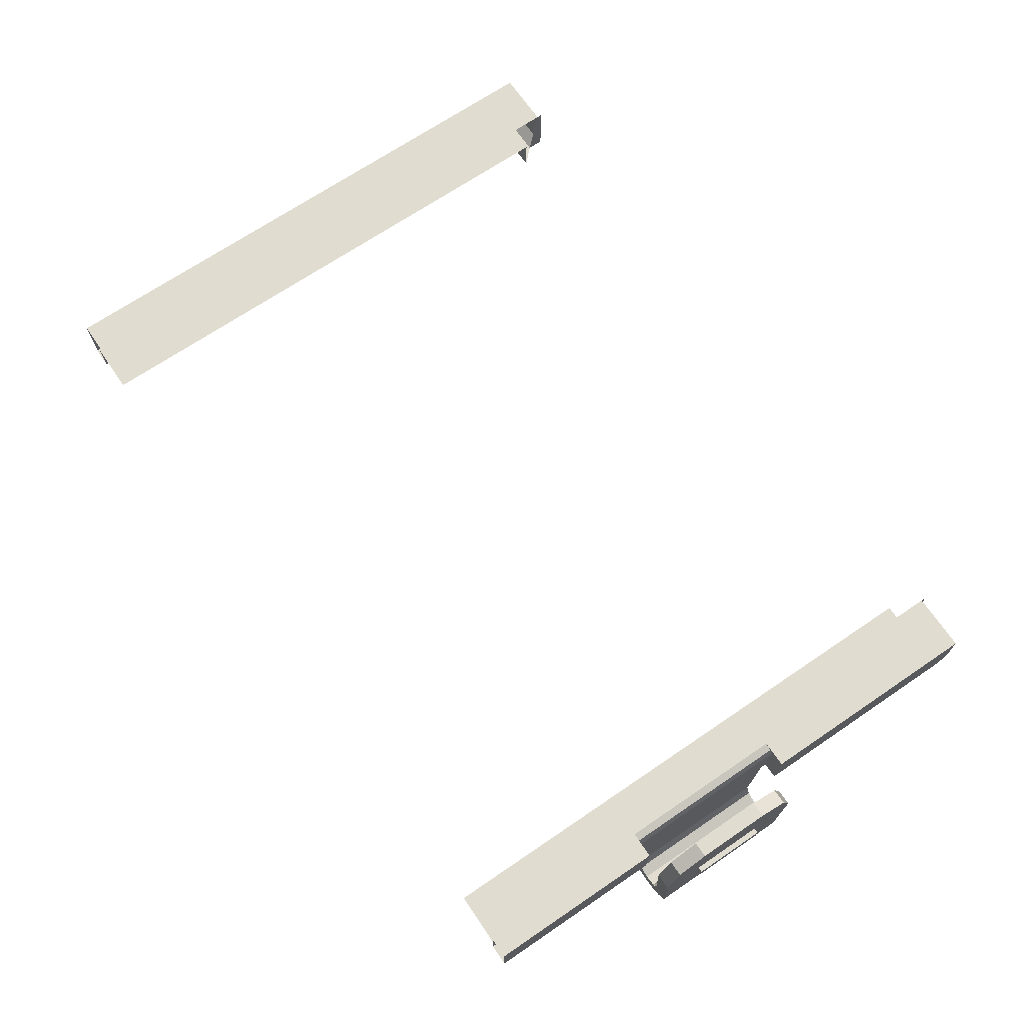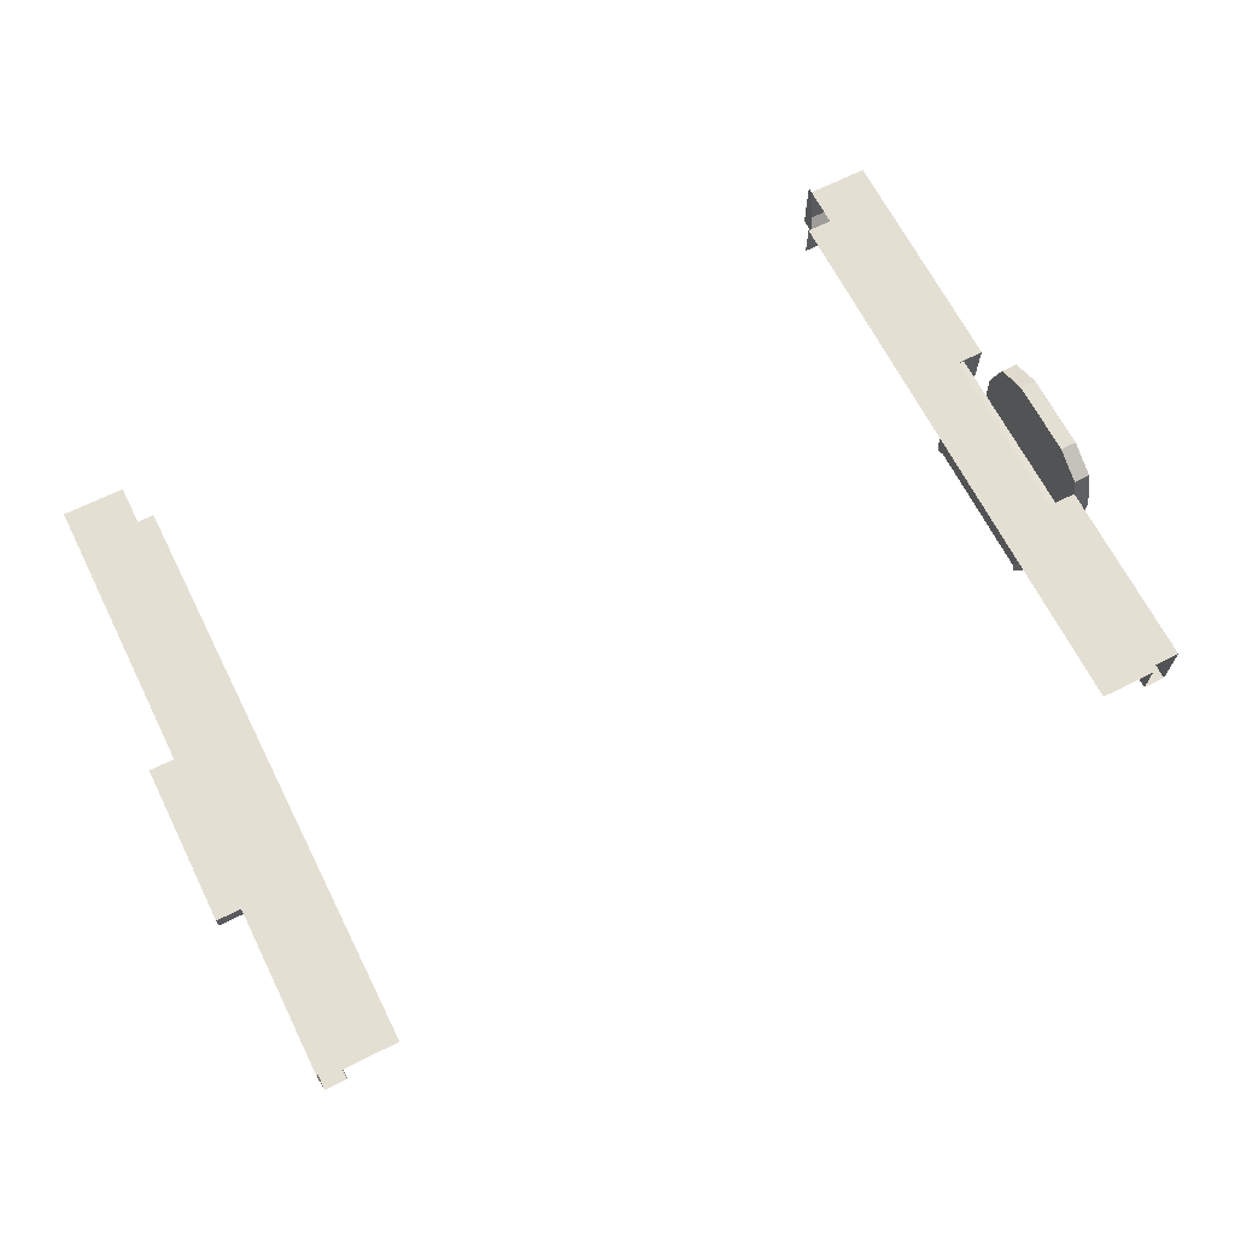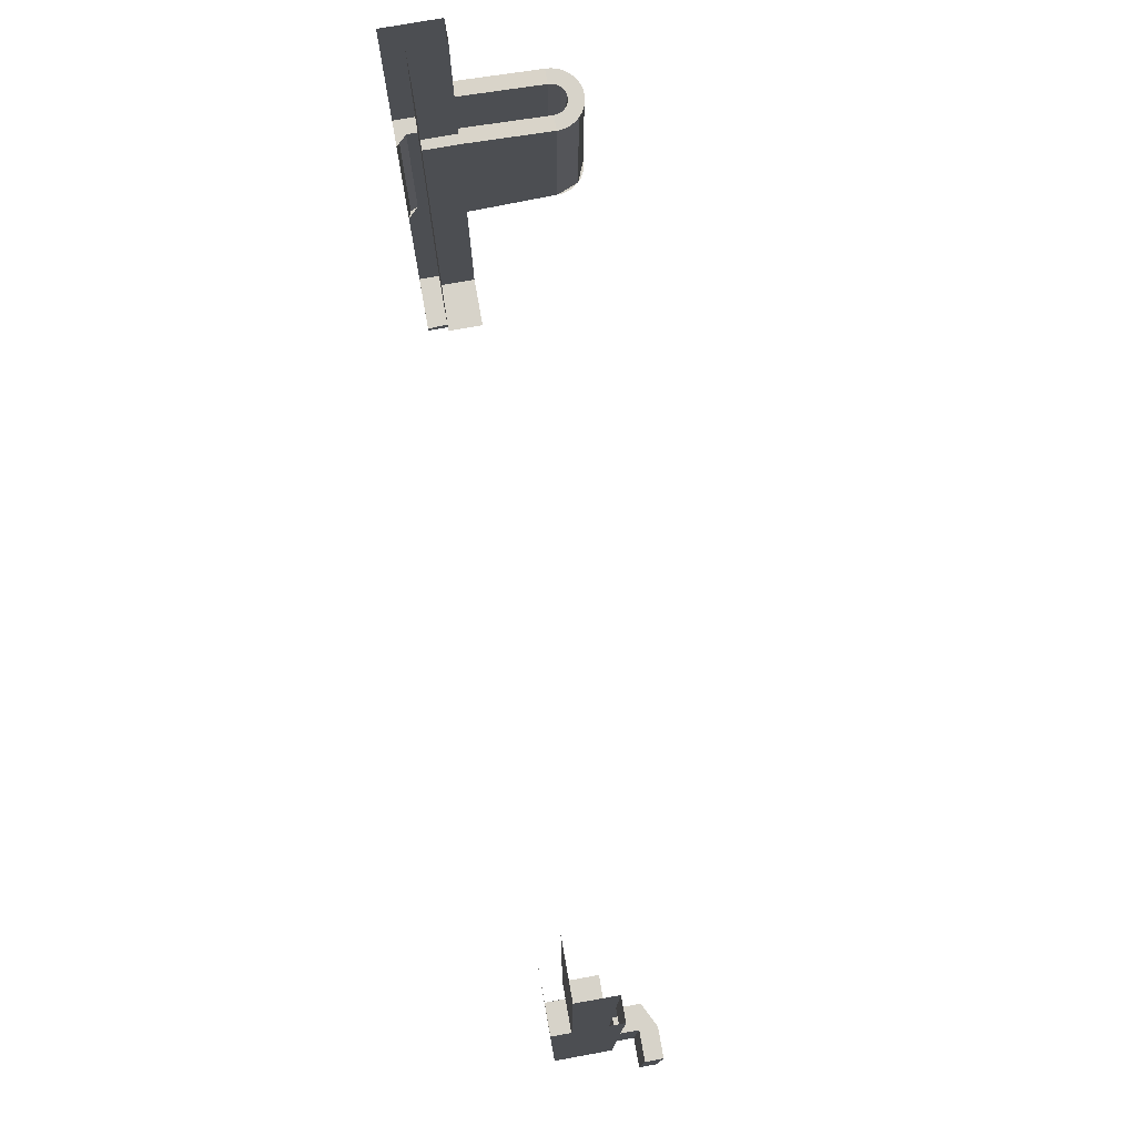
<metadata>
{"format":"obj","ext":"obj","renderer":"f3d","projection":"perspective","resolution":1024,"background":"white","views":[{"elev":69.4,"azim":55.8,"up":"+Y"},{"elev":66.6,"azim":-26.7,"up":"+Y"},{"elev":76.1,"azim":-100.1,"up":"+Z"}]}
</metadata>
<code>
v 4.212 -1.062 -3.2
v 4.3 -0.85 -3.2
v 4.3 -0.85 -1.8
v 4.212 -1.062 -1.8
v 4 -1.15 -3.2
v 4.212 -1.062 -3.2
v 4.212 -1.062 -1.8
v 4 -1.15 -1.8
v 3.788 -1.062 -3.2
v 4 -1.15 -3.2
v 4 -1.15 -1.8
v 3.788 -1.062 -1.8
v 3.7 -0.85 -3.2
v 3.788 -1.062 -3.2
v 3.788 -1.062 -1.8
v 3.7 -0.85 -1.8
v 4.106 -0.9561 -3.2
v 4.15 -0.85 -3.2
v 4.15 -0.85 -1.8
v 4.106 -0.9561 -1.8
v 4 -1 -3.2
v 4.106 -0.9561 -3.2
v 4.106 -0.9561 -1.8
v 4 -1 -1.8
v 3.894 -0.9561 -3.2
v 4 -1 -3.2
v 4 -1 -1.8
v 3.894 -0.9561 -1.8
v 3.85 -0.85 -3.2
v 3.894 -0.9561 -3.2
v 3.894 -0.9561 -1.8
v 3.85 -0.85 -1.8
v 4.3 0.3535 -3.133
v 4.3 0 -3.25
v 4.15 0 -3.25
v 4.15 0.3535 -3.133
v 4.3 0.5 -2.85
v 4.3 0.3535 -3.133
v 4.15 0.3535 -3.133
v 4.15 0.5 -2.85
v 4.3 0.3535 -1.867
v 4.3 0 -1.75
v 4.15 0 -1.75
v 4.15 0.3535 -1.867
v 4.3 0.5 -2.15
v 4.3 0.3535 -1.867
v 4.15 0.3535 -1.867
v 4.15 0.5 -2.15
v 4.3 0 -3.25
v 4.3 0.5 -2.85
v 4.3 0.5 -2.15
v 4.3 0 -1.75
v 4.3 0 -1.75
v 4.3 -0.85 -1.8
v 4.3 -0.85 -3.2
v 4.3 0 -3.25
v 4 0.55 -3.3
v 4 0 -3.3
v 4 0 -5.4
v 4 0.55 -5.5
v 3.45 0.55 -5.5
v 3.45 0 -5.4
v 3.45 0 -5.55
v 3.45 0.55 -5.55
v 3.8 0.35 -3.25
v 3.8 0.35 -5.25
v 3.8 0 -5.25
v 3.8 0 -3.25
v 3.8 0 -5.25
v 3.85 0 -3.3
v 3.85 0 -3.25
v 3.8 0 -3.25
v 4 0 -5.4
v 4 0 -3.3
v 3.85 0 -3.3
v 3.8 0 -5.25
v 3.8 0.35 -5.25
v 3.8 0.35 -3.25
v 3.7 0.35 -3.25
v 3.3 0.35 -5.25
v 3.3 0.35 -5.25
v 3.7 0.35 -3.25
v 3.7 0.35 -1.75
v 3.3 0.35 0
v 3.45 0.55 -5.5
v 3.75 0.55 -3.3
v 4 0.55 -3.3
v 4 0.55 -5.5
v 3.8 0 -5.25
v 3.3 0 -5.25
v 3.45 0 -5.4
v 4 0 -5.4
v 4 0.1 -5.5
v 4 0 -5.4
v 3.45 0 -5.4
v 3.45 0.1 -5.5
v 4 0.55 -5.5
v 4 0.1 -5.5
v 3.45 0.1 -5.5
v 3.45 0.55 -5.5
v 3.3 0 -5.25
v 3.8 0 -5.25
v 3.8 0.35 -5.25
v 3.3 0.35 -5.25
v 4.3 0.5 -2.85
v 4.15 0.5 -2.85
v 4.15 0.5 -2.15
v 4.3 0.5 -2.15
v 4 0.1 -5.5
v 4 0.55 -5.5
v 4 0 -5.4
v 3.85 0 -1.75
v 3.85 -0.85 -1.8
v 3.85 -0.85 -3.2
v 3.85 0 -3.25
v 3.7 0 -3.25
v 3.7 -0.85 -3.2
v 3.7 -0.85 -1.8
v 3.7 0 -1.75
v 4.3 0 -3.25
v 4.3 0.3535 -3.133
v 4.3 0.5 -2.85
v 4.3 0 -1.75
v 4.3 0.3535 -1.867
v 4.3 0.5 -2.15
v 4.15 0 -1.75
v 4.15 0.5 -2.15
v 4.15 0.5 -2.85
v 4.15 0 -3.25
v 4.15 0 -3.25
v 4.15 -0.85 -3.2
v 4.15 -0.85 -1.8
v 4.15 0 -1.75
v 3.85 0 -1.7
v 3.85 0 -3.3
v 3.85 0.45 -3.3
v 3.85 0.45 -1.7
v 3.7 0.35 -3.25
v 3.7 0 -3.25
v 3.7 0 -1.75
v 3.7 0.35 -1.75
v 4.15 0 -3.25
v 4.15 0.3535 -3.133
v 4.15 0.5 -2.85
v 4.15 0 -1.75
v 4.15 0.3535 -1.867
v 4.15 0.5 -2.15
v 3.7 0 -3.25
v 3.85 0 -3.25
v 3.85 -0.85 -3.2
v 3.7 -0.85 -3.2
v 3.7 0 -3.25
v 3.7 0.35 -3.25
v 3.8 0.35 -3.25
v 3.85 0 -3.25
v 4 0 -3.3
v 4 0.55 -3.3
v 3.85 0.45 -3.3
v 3.85 0 -3.3
v 3.85 0 -1.7
v 3.85 0.45 -1.7
v 4 0.55 -1.7
v 4 0 -1.7
v 4.15 0 -3.25
v 4.3 0 -3.25
v 4.3 -0.85 -3.2
v 4.15 -0.85 -3.2
v 4.35 -0.15 -2.85
v 4.35 -0.3 -2.85
v 4.3 -0.4 -2.85
v 4.3 -0.15 -2.85
v 4.3 -0.15 -2.15
v 4.3 -0.4 -2.15
v 4.35 -0.3 -2.15
v 4.35 -0.15 -2.15
v 4.3 0 -1.75
v 4.15 0 -1.75
v 4.15 -0.85 -1.8
v 4.3 -0.85 -1.8
v 4.3 -0.85 -3.2
v 4.297 -0.8891 -3.2
v 4.149 -0.8696 -3.2
v 4.15 -0.85 -3.2
v 4.297 -0.8891 -3.2
v 4.29 -0.9276 -3.2
v 4.145 -0.8888 -3.2
v 4.149 -0.8696 -3.2
v 4.29 -0.9276 -3.2
v 4.277 -0.9648 -3.2
v 4.139 -0.9074 -3.2
v 4.145 -0.8888 -3.2
v 4.277 -0.9648 -3.2
v 4.26 -1 -3.2
v 4.13 -0.925 -3.2
v 4.139 -0.9074 -3.2
v 4.26 -1 -3.2
v 4.238 -1.033 -3.2
v 4.119 -0.9413 -3.2
v 4.13 -0.925 -3.2
v 4.238 -1.033 -3.2
v 4.212 -1.062 -3.2
v 4.106 -0.9561 -3.2
v 4.119 -0.9413 -3.2
v 4.212 -1.062 -3.2
v 4.183 -1.088 -3.2
v 4.091 -0.969 -3.2
v 4.106 -0.9561 -3.2
v 4.183 -1.088 -3.2
v 4.15 -1.11 -3.2
v 4.075 -0.9799 -3.2
v 4.091 -0.969 -3.2
v 4.15 -1.11 -3.2
v 4.115 -1.127 -3.2
v 4.057 -0.9886 -3.2
v 4.075 -0.9799 -3.2
v 4.115 -1.127 -3.2
v 4.078 -1.14 -3.2
v 4.039 -0.9949 -3.2
v 4.057 -0.9886 -3.2
v 4.078 -1.14 -3.2
v 4.039 -1.147 -3.2
v 4.02 -0.9987 -3.2
v 4.039 -0.9949 -3.2
v 4.039 -1.147 -3.2
v 4 -1.15 -3.2
v 4 -1 -3.2
v 4.02 -0.9987 -3.2
v 4 -1.15 -3.2
v 3.961 -1.147 -3.2
v 3.98 -0.9987 -3.2
v 4 -1 -3.2
v 3.961 -1.147 -3.2
v 3.922 -1.14 -3.2
v 3.961 -0.9949 -3.2
v 3.98 -0.9987 -3.2
v 3.922 -1.14 -3.2
v 3.885 -1.127 -3.2
v 3.943 -0.9886 -3.2
v 3.961 -0.9949 -3.2
v 3.885 -1.127 -3.2
v 3.85 -1.11 -3.2
v 3.925 -0.9799 -3.2
v 3.943 -0.9886 -3.2
v 3.85 -1.11 -3.2
v 3.817 -1.088 -3.2
v 3.909 -0.969 -3.2
v 3.925 -0.9799 -3.2
v 3.817 -1.088 -3.2
v 3.788 -1.062 -3.2
v 3.894 -0.9561 -3.2
v 3.909 -0.969 -3.2
v 3.788 -1.062 -3.2
v 3.762 -1.033 -3.2
v 3.881 -0.9413 -3.2
v 3.894 -0.9561 -3.2
v 3.762 -1.033 -3.2
v 3.74 -1 -3.2
v 3.87 -0.925 -3.2
v 3.881 -0.9413 -3.2
v 3.74 -1 -3.2
v 3.723 -0.9648 -3.2
v 3.861 -0.9074 -3.2
v 3.87 -0.925 -3.2
v 3.723 -0.9648 -3.2
v 3.71 -0.9276 -3.2
v 3.855 -0.8888 -3.2
v 3.861 -0.9074 -3.2
v 3.71 -0.9276 -3.2
v 3.703 -0.8891 -3.2
v 3.851 -0.8696 -3.2
v 3.855 -0.8888 -3.2
v 3.703 -0.8891 -3.2
v 3.7 -0.85 -3.2
v 3.85 -0.85 -3.2
v 3.851 -0.8696 -3.2
v 3.85 0 -1.75
v 3.7 0 -1.75
v 3.7 -0.85 -1.8
v 3.85 -0.85 -1.8
v 3.85 0 -1.75
v 3.8 0.35 -1.75
v 3.7 0.35 -1.75
v 3.7 0 -1.75
v 4.3 -0.85 -1.8
v 4.297 -0.8891 -1.8
v 4.149 -0.8696 -1.8
v 4.15 -0.85 -1.8
v 4.297 -0.8891 -1.8
v 4.29 -0.9276 -1.8
v 4.145 -0.8888 -1.8
v 4.149 -0.8696 -1.8
v 4.29 -0.9276 -1.8
v 4.277 -0.9648 -1.8
v 4.139 -0.9074 -1.8
v 4.145 -0.8888 -1.8
v 4.277 -0.9648 -1.8
v 4.26 -1 -1.8
v 4.13 -0.925 -1.8
v 4.139 -0.9074 -1.8
v 4.26 -1 -1.8
v 4.238 -1.033 -1.8
v 4.119 -0.9413 -1.8
v 4.13 -0.925 -1.8
v 4.238 -1.033 -1.8
v 4.212 -1.062 -1.8
v 4.106 -0.9561 -1.8
v 4.119 -0.9413 -1.8
v 4.212 -1.062 -1.8
v 4.183 -1.088 -1.8
v 4.091 -0.969 -1.8
v 4.106 -0.9561 -1.8
v 4.183 -1.088 -1.8
v 4.15 -1.11 -1.8
v 4.075 -0.9799 -1.8
v 4.091 -0.969 -1.8
v 4.15 -1.11 -1.8
v 4.115 -1.127 -1.8
v 4.057 -0.9886 -1.8
v 4.075 -0.9799 -1.8
v 4.115 -1.127 -1.8
v 4.078 -1.14 -1.8
v 4.039 -0.9949 -1.8
v 4.057 -0.9886 -1.8
v 4.078 -1.14 -1.8
v 4.039 -1.147 -1.8
v 4.02 -0.9987 -1.8
v 4.039 -0.9949 -1.8
v 4.039 -1.147 -1.8
v 4 -1.15 -1.8
v 4 -1 -1.8
v 4.02 -0.9987 -1.8
v 4 -1.15 -1.8
v 3.961 -1.147 -1.8
v 3.98 -0.9987 -1.8
v 4 -1 -1.8
v 3.961 -1.147 -1.8
v 3.922 -1.14 -1.8
v 3.961 -0.9949 -1.8
v 3.98 -0.9987 -1.8
v 3.922 -1.14 -1.8
v 3.885 -1.127 -1.8
v 3.943 -0.9886 -1.8
v 3.961 -0.9949 -1.8
v 3.885 -1.127 -1.8
v 3.85 -1.11 -1.8
v 3.925 -0.9799 -1.8
v 3.943 -0.9886 -1.8
v 3.85 -1.11 -1.8
v 3.817 -1.088 -1.8
v 3.909 -0.969 -1.8
v 3.925 -0.9799 -1.8
v 3.817 -1.088 -1.8
v 3.788 -1.062 -1.8
v 3.894 -0.9561 -1.8
v 3.909 -0.969 -1.8
v 3.788 -1.062 -1.8
v 3.762 -1.033 -1.8
v 3.881 -0.9413 -1.8
v 3.894 -0.9561 -1.8
v 3.762 -1.033 -1.8
v 3.74 -1 -1.8
v 3.87 -0.925 -1.8
v 3.881 -0.9413 -1.8
v 3.74 -1 -1.8
v 3.723 -0.9648 -1.8
v 3.861 -0.9074 -1.8
v 3.87 -0.925 -1.8
v 3.723 -0.9648 -1.8
v 3.71 -0.9276 -1.8
v 3.855 -0.8888 -1.8
v 3.861 -0.9074 -1.8
v 3.71 -0.9276 -1.8
v 3.703 -0.8891 -1.8
v 3.851 -0.8696 -1.8
v 3.855 -0.8888 -1.8
v 3.703 -0.8891 -1.8
v 3.7 -0.85 -1.8
v 3.85 -0.85 -1.8
v 3.851 -0.8696 -1.8
v 3.821 0.5207 -3.3
v 3.85 0.45 -3.3
v 3.85 0.45 -1.7
v 3.821 0.5207 -1.7
v 3.75 0.55 -3.3
v 3.821 0.5207 -3.3
v 3.821 0.5207 -1.7
v 3.75 0.55 -1.7
v 3.75 0.55 -1.7
v 4 0.55 -1.7
v 3.85 0.45 -1.7
v 3.85 0.45 -3.3
v 4 0.55 -3.3
v 3.75 0.55 -3.3
v 4 0.55 -1.7
v 4 0.55 0
v 4 0 0
v 4 0 -1.7
v 3.8 0 -1.75
v 3.8 0 0
v 3.8 0.35 0
v 3.8 0.35 -1.75
v 3.8 0 -1.75
v 3.85 0 -1.75
v 3.85 0 -1.7
v 3.8 0 0
v 3.8 0 0
v 3.85 0 -1.7
v 4 0 -1.7
v 4 0 0
v 3.3 0.35 0
v 3.7 0.35 -1.75
v 3.8 0.35 -1.75
v 3.8 0.35 0
v 4 0.55 0
v 4 0.55 -1.7
v 3.75 0.55 -1.7
v 3.45 0.55 0
v 3.45 0.55 0
v 3.75 0.55 -1.7
v 3.75 0.55 -3.3
v 3.45 0.55 -5.5
v 4.3 -0.15 -2.85
v 4.3 -0.15 -2.15
v 4.35 -0.15 -2.15
v 4.35 -0.15 -2.85
v 4.35 -0.3 -2.85
v 4.35 -0.15 -2.85
v 4.35 -0.15 -2.15
v 4.35 -0.3 -2.15
v 4.3 -0.4 -2.85
v 4.35 -0.3 -2.85
v 4.35 -0.3 -2.15
v 4.3 -0.4 -2.15
v -4 0.1 -5.5
v -4 0 -5.4
v -4 0 -3.25
v -4 0.55 -5.5
v -4 0.55 -5.5
v -4 0 -3.25
v -4 0 -1.75
v -4 0.55 0
v -3.45 0.55 -5.55
v -3.45 0 -5.55
v -3.45 0 -5.4
v -3.45 0.55 -5.5
v -3.8 0.35 0
v -3.8 0 0
v -3.8 0 -5.25
v -3.8 0.35 -5.25
v -3.8 0 -5.25
v -3.8 0 -3.25
v -4 0 -3.25
v -4 0 -5.4
v -3.8 0 -1.75
v -3.8 0 0
v -4 0 0
v -4 0 -1.75
v -3.3 0.35 0
v -3.8 0.35 0
v -3.8 0.35 -5.25
v -3.3 0.35 -5.25
v -4 0.55 0
v -3.45 0.55 0
v -3.45 0.55 -5.5
v -4 0.55 -5.5
v -4 0 -5.4
v -3.45 0 -5.4
v -3.3 0 -5.25
v -3.8 0 -5.25
v -4 0 -5.4
v -4 0.1 -5.5
v -3.45 0.1 -5.5
v -3.45 0 -5.4
v -4 0.55 -5.5
v -3.45 0.55 -5.5
v -3.45 0.1 -5.5
v -4 0.1 -5.5
v -4 0 -3.25
v -3.8 0 -3.25
v -3.8 -0.2 -3.25
v -4 -0.15 -3.25
v -4.25 -0.15 -3.25
v -4 -0.15 -3.25
v -4 -0.3 -3.25
v -4.25 -0.3 -3.25
v -3.3 0.35 -5.25
v -3.8 0.35 -5.25
v -3.8 0 -5.25
v -3.3 0 -5.25
v -4 -0.15 -1.75
v -4 0 -1.75
v -4 0 -3.25
v -4 -0.15 -3.25
v -4 -0.15 -1.75
v -4 -0.15 -3.25
v -4.25 -0.15 -3.25
v -4.25 -0.15 -1.75
v -4.25 -0.15 -1.75
v -4.25 -0.15 -3.25
v -4.25 -0.3 -3.25
v -4.25 -0.3 -1.75
v -4.25 -0.3 -1.75
v -4.25 -0.3 -3.25
v -4 -0.3 -3.25
v -4 -0.3 -1.75
v -3.8 -0.2 -1.75
v -4 -0.3 -1.75
v -4 -0.3 -3.25
v -3.8 -0.2 -3.25
v -3.8 -0.2 -1.75
v -3.8 -0.2 -3.25
v -3.8 0 -3.25
v -3.8 0 -1.75
v -4 -0.15 -3.25
v -3.8 -0.2 -3.25
v -4 -0.3 -3.25
v -4 -0.15 -1.75
v -3.8 -0.2 -1.75
v -3.8 0 -1.75
v -4 0 -1.75
v -4.25 -0.3 -1.75
v -4 -0.3 -1.75
v -4 -0.15 -1.75
v -4.25 -0.15 -1.75
v -4 -0.3 -1.75
v -3.8 -0.2 -1.75
v -4 -0.15 -1.75
v -4 0 0
v -4 0.55 0
v -4 0 -1.75
g mesh6823827
f 1 2 3
f 3 4 1
f 5 6 7
f 7 8 5
f 9 10 11
f 11 12 9
f 13 14 15
f 15 16 13
g mesh6823833
f 17 19 18
f 19 17 20
f 21 23 22
f 23 21 24
f 25 27 26
f 27 25 28
f 29 31 30
f 31 29 32
g mesh6823839
f 33 34 35
f 35 36 33
f 37 38 39
f 39 40 37
g mesh6823845
f 41 43 42
f 43 41 44
f 45 47 46
f 47 45 48
g mesh6823849
f 49 50 51
f 51 52 49
f 53 54 55
f 55 56 53
f 57 58 59
f 59 60 57
f 61 62 63
f 63 64 61
g mesh6823850
f 65 66 67
f 67 68 65
f 69 70 71
f 71 72 69
f 73 74 75
f 75 76 73
f 77 78 79
f 79 80 77
f 81 82 83
f 83 84 81
f 85 86 87
f 87 88 85
f 89 90 91
f 91 92 89
g mesh6823852
f 93 94 95
f 95 96 93
g mesh6823854
f 97 98 99
f 99 100 97
g mesh6823856
f 101 102 103
f 103 104 101
g mesh6823858
f 105 106 107
f 107 108 105
f 109 110 111
f 112 113 114
f 114 115 112
f 116 117 118
f 118 119 116
g mesh6823860
f 120 121 122
g mesh6823862
f 123 125 124
f 126 127 128
f 128 129 126
f 130 131 132
f 132 133 130
g mesh6823864
f 134 135 136
f 136 137 134
g mesh6823866
f 138 139 140
f 140 141 138
g mesh6823868
f 142 144 143
g mesh6823870
f 145 146 147
g mesh6823872
f 148 149 150
f 150 151 148
f 152 153 154
f 154 155 152
f 156 157 158
f 158 159 156
f 160 161 162
f 162 163 160
g mesh6823874
f 164 165 166
f 166 167 164
f 168 169 170
f 170 171 168
f 172 173 174
f 174 175 172
g mesh6823876
f 176 177 178
f 178 179 176
g mesh6823878
f 180 181 182
f 182 183 180
f 184 185 186
f 186 187 184
f 188 189 190
f 190 191 188
f 192 193 194
f 194 195 192
f 196 197 198
f 198 199 196
f 200 201 202
f 202 203 200
f 204 205 206
f 206 207 204
f 208 209 210
f 210 211 208
f 212 213 214
f 214 215 212
f 216 217 218
f 218 219 216
f 220 221 222
f 222 223 220
f 224 225 226
f 226 227 224
f 228 229 230
f 230 231 228
f 232 233 234
f 234 235 232
f 236 237 238
f 238 239 236
f 240 241 242
f 242 243 240
f 244 245 246
f 246 247 244
f 248 249 250
f 250 251 248
f 252 253 254
f 254 255 252
f 256 257 258
f 258 259 256
f 260 261 262
f 262 263 260
f 264 265 266
f 266 267 264
f 268 269 270
f 270 271 268
f 272 273 274
f 274 275 272
g mesh6823880
f 276 277 278
f 278 279 276
f 280 281 282
f 282 283 280
g mesh6823882
f 284 286 285
f 286 284 287
f 288 290 289
f 290 288 291
f 292 294 293
f 294 292 295
f 296 298 297
f 298 296 299
f 300 302 301
f 302 300 303
f 304 306 305
f 306 304 307
f 308 310 309
f 310 308 311
f 312 314 313
f 314 312 315
f 316 318 317
f 318 316 319
f 320 322 321
f 322 320 323
f 324 326 325
f 326 324 327
f 328 330 329
f 330 328 331
f 332 334 333
f 334 332 335
f 336 338 337
f 338 336 339
f 340 342 341
f 342 340 343
f 344 346 345
f 346 344 347
f 348 350 349
f 350 348 351
f 352 354 353
f 354 352 355
f 356 358 357
f 358 356 359
f 360 362 361
f 362 360 363
f 364 366 365
f 366 364 367
f 368 370 369
f 370 368 371
f 372 374 373
f 374 372 375
f 376 378 377
f 378 376 379
g mesh6823886
f 380 382 381
f 382 380 383
f 384 386 385
f 386 384 387
f 388 389 390
f 391 392 393
g mesh6823890
f 394 395 396
f 396 397 394
g mesh6823892
f 398 399 400
f 400 401 398
f 402 403 404
f 404 405 402
f 406 407 408
f 408 409 406
f 410 411 412
f 412 413 410
f 414 415 416
f 416 417 414
f 418 419 420
f 420 421 418
g mesh6823894
f 422 423 424
f 424 425 422
g mesh6823896
f 426 427 428
f 428 429 426
g mesh6823898
f 430 431 432
f 432 433 430
f 434 435 436
f 436 437 434
f 438 439 440
f 440 441 438
f 442 443 444
f 444 445 442
g mesh6823900
f 446 447 448
f 448 449 446
f 450 451 452
f 452 453 450
g mesh6823902
f 454 455 456
f 456 457 454
g mesh6823904
f 458 459 460
f 460 461 458
g mesh6823906
f 462 463 464
f 464 465 462
f 466 467 468
f 468 469 466
g mesh6823908
f 470 471 472
f 472 473 470
g mesh6823910
f 474 475 476
f 476 477 474
f 478 479 480
f 480 481 478
g mesh6823912
f 482 483 484
f 484 485 482
g mesh6823914
f 486 487 488
f 488 489 486
g mesh6823916
f 490 491 492
f 492 493 490
g mesh6823918
f 494 495 496
f 496 497 494
g mesh6823920
f 498 499 500
f 500 501 498
g mesh6823922
f 502 503 504
f 504 505 502
g mesh6823924
f 506 507 508
f 508 509 506
g mesh6823926
f 510 511 512
f 512 513 510
f 514 515 516
f 517 518 519
f 519 520 517
f 521 522 523
f 523 524 521
f 525 526 527
f 528 529 530

</code>
